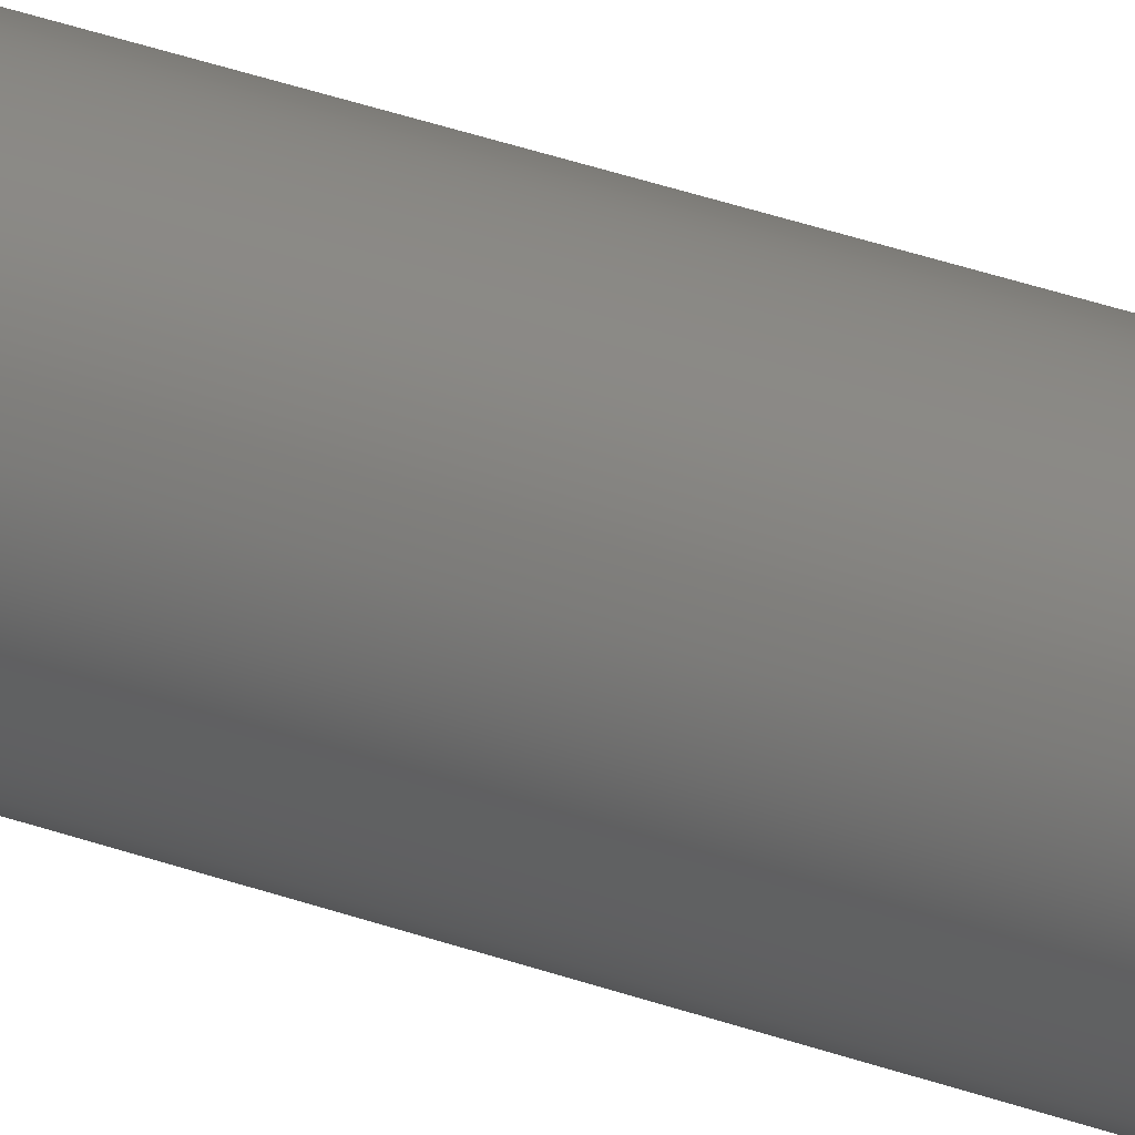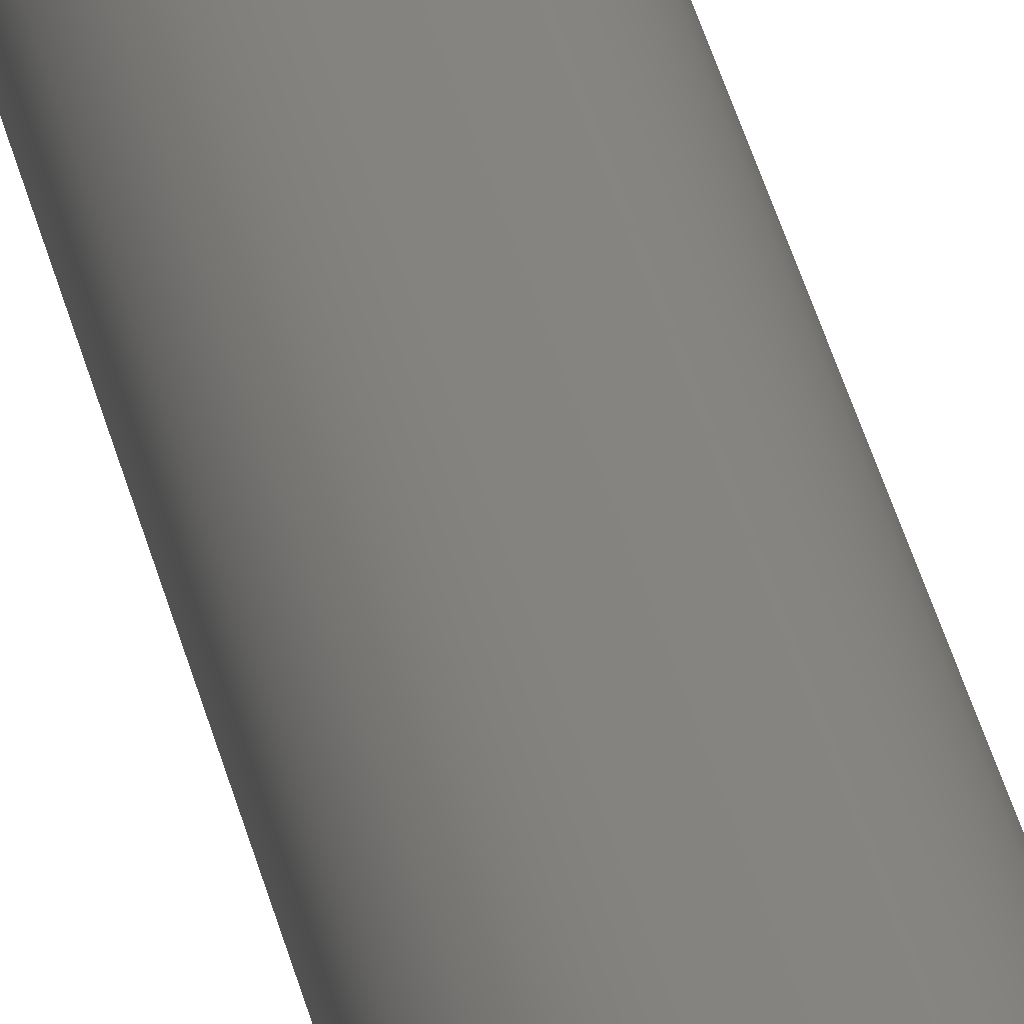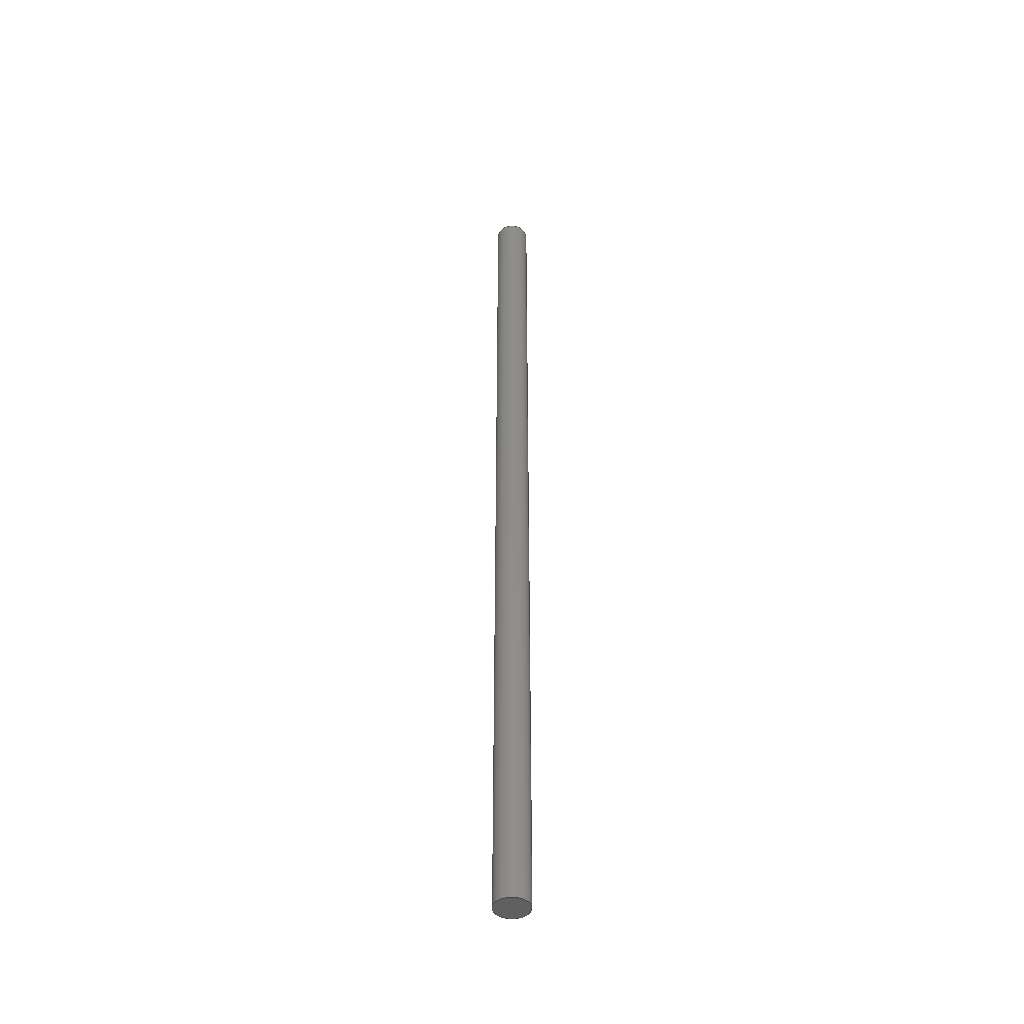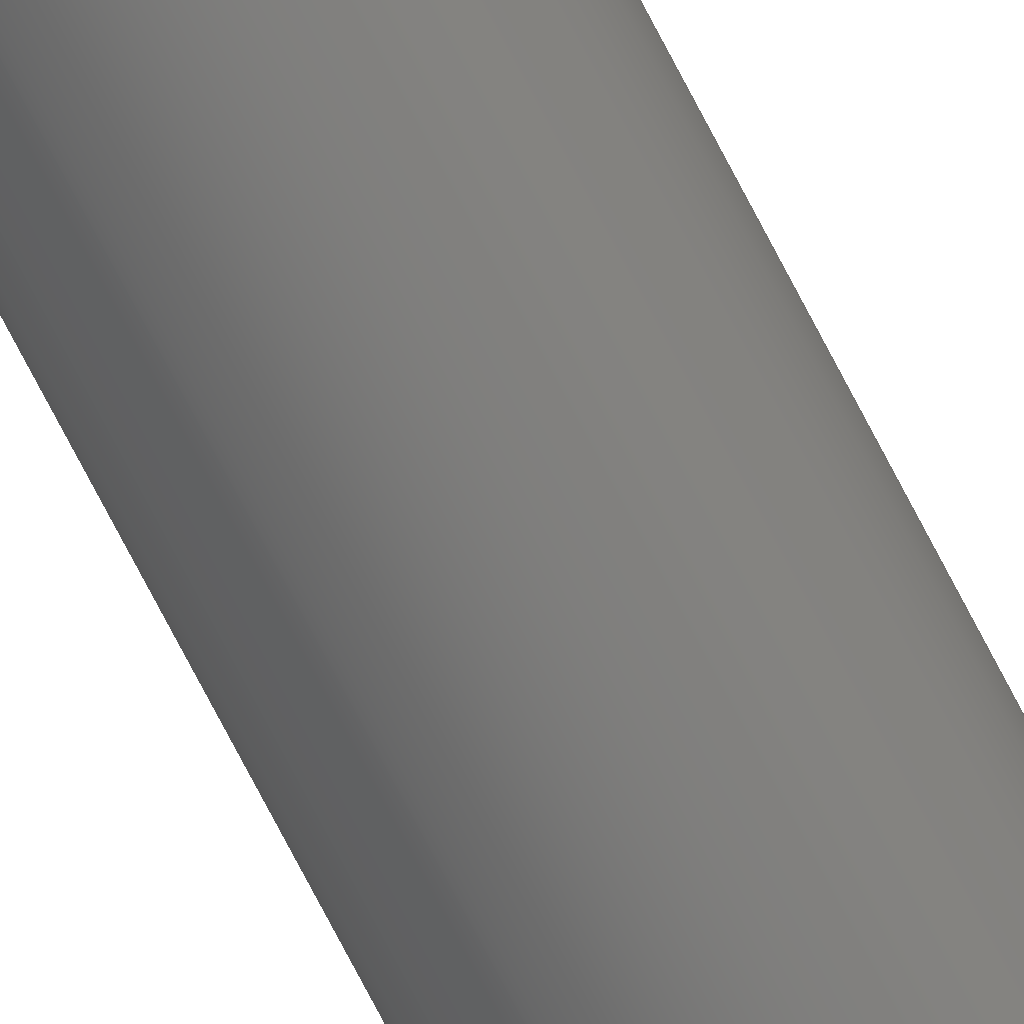
<metadata>
{"format":"step","ext":"step","renderer":"f3d","projection":"perspective","resolution":1024,"background":"white","views":[{"elev":19.9,"azim":129.2,"up":"+Y"},{"elev":19.6,"azim":172.9,"up":"+Y"},{"elev":-44.5,"azim":179.2,"up":"+Z"},{"elev":-73.9,"azim":27.4,"up":"+Y"}]}
</metadata>
<code>
ISO-10303-21;
DATA;
#1=MECHANICAL_DESIGN_GEOMETRIC_PRESENTATION_REPRESENTATION('',(#4),#152);
#2=SHAPE_REPRESENTATION_RELATIONSHIP('SRR','None',#159,#3);
#3=ADVANCED_BREP_SHAPE_REPRESENTATION('',(#5),#151);
#4=STYLED_ITEM('',(#168),#5);
#5=MANIFOLD_SOLID_BREP('Body1',#58);
#6=FACE_BOUND('',#20,.T.);
#7=PLANE('',#74);
#8=PLANE('',#75);
#9=PLANE('',#77);
#10=FACE_OUTER_BOUND('',#15,.T.);
#11=FACE_OUTER_BOUND('',#16,.T.);
#12=FACE_OUTER_BOUND('',#17,.T.);
#13=FACE_OUTER_BOUND('',#18,.T.);
#14=FACE_OUTER_BOUND('',#19,.T.);
#15=EDGE_LOOP('',(#39,#40,#41,#42));
#16=EDGE_LOOP('',(#43));
#17=EDGE_LOOP('',(#44));
#18=EDGE_LOOP('',(#45));
#19=EDGE_LOOP('',(#46,#47,#48,#49));
#20=EDGE_LOOP('',(#50));
#21=CIRCLE('',#73,1.5);
#22=CIRCLE('',#76,9);
#23=CIRCLE('',#78,9);
#24=LINE('',#138,#26);
#25=LINE('',#148,#27);
#26=VECTOR('',#84,1.5);
#27=VECTOR('',#99,9);
#28=B_SPLINE_CURVE_WITH_KNOTS('',3,(#103,#104,#105,#106,#107,#108,#109,
#110,#111,#112,#113,#114,#115,#116,#117,#118,#119,#120,#121,#122,#123,#124,
#125,#126,#127,#128,#129,#130,#131,#132,#133,#134,#135,#136),
 .UNSPECIFIED.,.T.,.F.,(4,2,2,2,2,2,2,2,2,2,2,2,2,2,2,2,4),(0,0.05662,
0.1132,0.1699,0.2265,0.2831,
0.3397,0.3963,0.4529,0.5096,
0.5662,0.6228,0.6794,0.736,
0.7926,0.8492,0.9059),.UNSPECIFIED.);
#29=VERTEX_POINT('',#102);
#30=VERTEX_POINT('',#137);
#31=VERTEX_POINT('',#142);
#32=VERTEX_POINT('',#145);
#33=EDGE_CURVE('',#29,#29,#28,.T.);
#34=EDGE_CURVE('',#29,#30,#24,.T.);
#35=EDGE_CURVE('',#30,#30,#21,.T.);
#36=EDGE_CURVE('',#31,#31,#22,.T.);
#37=EDGE_CURVE('',#32,#32,#23,.T.);
#38=EDGE_CURVE('',#32,#31,#25,.T.);
#39=ORIENTED_EDGE('',*,*,#33,.F.);
#40=ORIENTED_EDGE('',*,*,#34,.T.);
#41=ORIENTED_EDGE('',*,*,#35,.T.);
#42=ORIENTED_EDGE('',*,*,#34,.F.);
#43=ORIENTED_EDGE('',*,*,#35,.F.);
#44=ORIENTED_EDGE('',*,*,#36,.T.);
#45=ORIENTED_EDGE('',*,*,#37,.T.);
#46=ORIENTED_EDGE('',*,*,#37,.F.);
#47=ORIENTED_EDGE('',*,*,#38,.T.);
#48=ORIENTED_EDGE('',*,*,#36,.F.);
#49=ORIENTED_EDGE('',*,*,#38,.F.);
#50=ORIENTED_EDGE('',*,*,#33,.T.);
#51=CYLINDRICAL_SURFACE('',#72,1.5);
#52=CYLINDRICAL_SURFACE('',#79,9);
#53=ADVANCED_FACE('',(#10),#51,.F.);
#54=ADVANCED_FACE('',(#11),#7,.T.);
#55=ADVANCED_FACE('',(#12),#8,.F.);
#56=ADVANCED_FACE('',(#13),#9,.T.);
#57=ADVANCED_FACE('',(#14,#6),#52,.T.);
#58=CLOSED_SHELL('',(#53,#54,#55,#56,#57));
#59=DERIVED_UNIT_ELEMENT(#61,1);
#60=DERIVED_UNIT_ELEMENT(#154,-3);
#61=(
MASS_UNIT()
NAMED_UNIT(*)
SI_UNIT(.KILO.,.GRAM.)
);
#62=DERIVED_UNIT((#59,#60));
#63=MEASURE_REPRESENTATION_ITEM('density measure',
POSITIVE_RATIO_MEASURE(7850),#62);
#64=PROPERTY_DEFINITION_REPRESENTATION(#69,#66);
#65=PROPERTY_DEFINITION_REPRESENTATION(#70,#67);
#66=REPRESENTATION('material name',(#68),#151);
#67=REPRESENTATION('density',(#63),#151);
#68=DESCRIPTIVE_REPRESENTATION_ITEM('Steel','Steel');
#69=PROPERTY_DEFINITION('material property','material name',#161);
#70=PROPERTY_DEFINITION('material property','density of part',#161);
#71=AXIS2_PLACEMENT_3D('',#100,#80,#81);
#72=AXIS2_PLACEMENT_3D('',#101,#82,#83);
#73=AXIS2_PLACEMENT_3D('',#139,#85,#86);
#74=AXIS2_PLACEMENT_3D('',#140,#87,#88);
#75=AXIS2_PLACEMENT_3D('',#141,#89,#90);
#76=AXIS2_PLACEMENT_3D('',#143,#91,#92);
#77=AXIS2_PLACEMENT_3D('',#144,#93,#94);
#78=AXIS2_PLACEMENT_3D('',#146,#95,#96);
#79=AXIS2_PLACEMENT_3D('',#147,#97,#98);
#80=DIRECTION('axis',(0,0,1));
#81=DIRECTION('refdir',(1,0,0));
#82=DIRECTION('center_axis',(0.7071,0.7071,0));
#83=DIRECTION('ref_axis',(0.7071,-0.7071,0));
#84=DIRECTION('',(0.7071,0.7071,0));
#85=DIRECTION('center_axis',(0.7071,0.7071,0));
#86=DIRECTION('ref_axis',(0.7071,-0.7071,0));
#87=DIRECTION('center_axis',(-0.7071,-0.7071,0));
#88=DIRECTION('ref_axis',(0.7071,-0.7071,0));
#89=DIRECTION('center_axis',(0,0,-1));
#90=DIRECTION('ref_axis',(-1,0,0));
#91=DIRECTION('center_axis',(0,0,1));
#92=DIRECTION('ref_axis',(1,0,0));
#93=DIRECTION('center_axis',(0,0,-1));
#94=DIRECTION('ref_axis',(1,0,0));
#95=DIRECTION('center_axis',(0,0,-1));
#96=DIRECTION('ref_axis',(1,0,0));
#97=DIRECTION('center_axis',(0,0,1));
#98=DIRECTION('ref_axis',(1,0,0));
#99=DIRECTION('',(0,0,1));
#100=CARTESIAN_POINT('',(0,0,0));
#101=CARTESIAN_POINT('Origin',(-122.5,-182.5,425));
#102=CARTESIAN_POINT('',(-119.8,-177.7,425));
#103=CARTESIAN_POINT('Ctrl Pts',(-119.8,-177.7,425));
#104=CARTESIAN_POINT('Ctrl Pts',(-119.8,-177.7,425.2));
#105=CARTESIAN_POINT('Ctrl Pts',(-119.8,-177.7,425.4));
#106=CARTESIAN_POINT('Ctrl Pts',(-119.7,-177.9,425.8));
#107=CARTESIAN_POINT('Ctrl Pts',(-119.7,-178,425.9));
#108=CARTESIAN_POINT('Ctrl Pts',(-119.5,-178.2,426.2));
#109=CARTESIAN_POINT('Ctrl Pts',(-119.4,-178.3,426.3));
#110=CARTESIAN_POINT('Ctrl Pts',(-119.1,-178.6,426.5));
#111=CARTESIAN_POINT('Ctrl Pts',(-119,-178.7,426.5));
#112=CARTESIAN_POINT('Ctrl Pts',(-118.7,-179,426.5));
#113=CARTESIAN_POINT('Ctrl Pts',(-118.6,-179.1,426.5));
#114=CARTESIAN_POINT('Ctrl Pts',(-118.3,-179.4,426.3));
#115=CARTESIAN_POINT('Ctrl Pts',(-118.2,-179.5,426.2));
#116=CARTESIAN_POINT('Ctrl Pts',(-118,-179.7,425.9));
#117=CARTESIAN_POINT('Ctrl Pts',(-117.9,-179.7,425.8));
#118=CARTESIAN_POINT('Ctrl Pts',(-117.7,-179.8,425.4));
#119=CARTESIAN_POINT('Ctrl Pts',(-117.7,-179.8,425.2));
#120=CARTESIAN_POINT('Ctrl Pts',(-117.7,-179.8,424.8));
#121=CARTESIAN_POINT('Ctrl Pts',(-117.7,-179.8,424.6));
#122=CARTESIAN_POINT('Ctrl Pts',(-117.9,-179.7,424.2));
#123=CARTESIAN_POINT('Ctrl Pts',(-118,-179.7,424.1));
#124=CARTESIAN_POINT('Ctrl Pts',(-118.2,-179.5,423.8));
#125=CARTESIAN_POINT('Ctrl Pts',(-118.3,-179.4,423.7));
#126=CARTESIAN_POINT('Ctrl Pts',(-118.6,-179.1,423.5));
#127=CARTESIAN_POINT('Ctrl Pts',(-118.7,-179,423.5));
#128=CARTESIAN_POINT('Ctrl Pts',(-119,-178.7,423.5));
#129=CARTESIAN_POINT('Ctrl Pts',(-119.1,-178.6,423.5));
#130=CARTESIAN_POINT('Ctrl Pts',(-119.4,-178.3,423.7));
#131=CARTESIAN_POINT('Ctrl Pts',(-119.5,-178.2,423.8));
#132=CARTESIAN_POINT('Ctrl Pts',(-119.7,-178,424.1));
#133=CARTESIAN_POINT('Ctrl Pts',(-119.7,-177.9,424.2));
#134=CARTESIAN_POINT('Ctrl Pts',(-119.8,-177.7,424.6));
#135=CARTESIAN_POINT('Ctrl Pts',(-119.8,-177.7,424.8));
#136=CARTESIAN_POINT('Ctrl Pts',(-119.8,-177.7,425));
#137=CARTESIAN_POINT('',(-116.5,-174.4,425));
#138=CARTESIAN_POINT('',(-123.6,-181.4,425));
#139=CARTESIAN_POINT('Origin',(-115.4,-175.4,425));
#140=CARTESIAN_POINT('Origin',(-115.4,-175.4,425));
#141=CARTESIAN_POINT('Origin',(-0.4028,-34.83,440));
#142=CARTESIAN_POINT('',(-121.5,-172.5,440));
#143=CARTESIAN_POINT('Origin',(-112.5,-172.5,440));
#144=CARTESIAN_POINT('Origin',(-112.5,-102.5,-60));
#145=CARTESIAN_POINT('',(-121.5,-172.5,-60));
#146=CARTESIAN_POINT('Origin',(-112.5,-172.5,-60));
#147=CARTESIAN_POINT('Origin',(-112.5,-172.5,-60));
#148=CARTESIAN_POINT('',(-121.5,-172.5,-60));
#149=UNCERTAINTY_MEASURE_WITH_UNIT(LENGTH_MEASURE(0.01),#153,
'DISTANCE_ACCURACY_VALUE',
'Maximum model space distance between geometric entities at asserted c
onnectivities');
#150=UNCERTAINTY_MEASURE_WITH_UNIT(LENGTH_MEASURE(0.01),#153,
'DISTANCE_ACCURACY_VALUE',
'Maximum model space distance between geometric entities at asserted c
onnectivities');
#151=(
GEOMETRIC_REPRESENTATION_CONTEXT(3)
GLOBAL_UNCERTAINTY_ASSIGNED_CONTEXT((#149))
GLOBAL_UNIT_ASSIGNED_CONTEXT((#153,#155,#156))
REPRESENTATION_CONTEXT('','3D')
);
#152=(
GEOMETRIC_REPRESENTATION_CONTEXT(3)
GLOBAL_UNCERTAINTY_ASSIGNED_CONTEXT((#150))
GLOBAL_UNIT_ASSIGNED_CONTEXT((#153,#155,#156))
REPRESENTATION_CONTEXT('','3D')
);
#153=(
LENGTH_UNIT()
NAMED_UNIT(*)
SI_UNIT(.MILLI.,.METRE.)
);
#154=(
LENGTH_UNIT()
NAMED_UNIT(*)
SI_UNIT($,.METRE.)
);
#155=(
NAMED_UNIT(*)
PLANE_ANGLE_UNIT()
SI_UNIT($,.RADIAN.)
);
#156=(
NAMED_UNIT(*)
SI_UNIT($,.STERADIAN.)
SOLID_ANGLE_UNIT()
);
#157=SHAPE_DEFINITION_REPRESENTATION(#158,#159);
#158=PRODUCT_DEFINITION_SHAPE('',$,#161);
#159=SHAPE_REPRESENTATION('',(#71),#151);
#160=PRODUCT_DEFINITION_CONTEXT('part definition',#165,'design');
#161=PRODUCT_DEFINITION('FusionComponent','FusionComponent',#162,#160);
#162=PRODUCT_DEFINITION_FORMATION('',$,#167);
#163=PRODUCT_RELATED_PRODUCT_CATEGORY('FusionComponent',
'FusionComponent',(#167));
#164=APPLICATION_PROTOCOL_DEFINITION('international standard',
'automotive_design',2009,#165);
#165=APPLICATION_CONTEXT(
'Core Data for Automotive Mechanical Design Process');
#166=PRODUCT_CONTEXT('part definition',#165,'mechanical');
#167=PRODUCT('FusionComponent','FusionComponent',$,(#166));
#168=PRESENTATION_STYLE_ASSIGNMENT((#169));
#169=SURFACE_STYLE_USAGE(.BOTH.,#170);
#170=SURFACE_SIDE_STYLE('',(#171));
#171=SURFACE_STYLE_FILL_AREA(#172);
#172=FILL_AREA_STYLE('Steel - Satin',(#173));
#173=FILL_AREA_STYLE_COLOUR('Steel - Satin',#174);
#174=COLOUR_RGB('Steel - Satin',0.6275,0.6275,0.6275);
ENDSEC;
END-ISO-10303-21;

</code>
